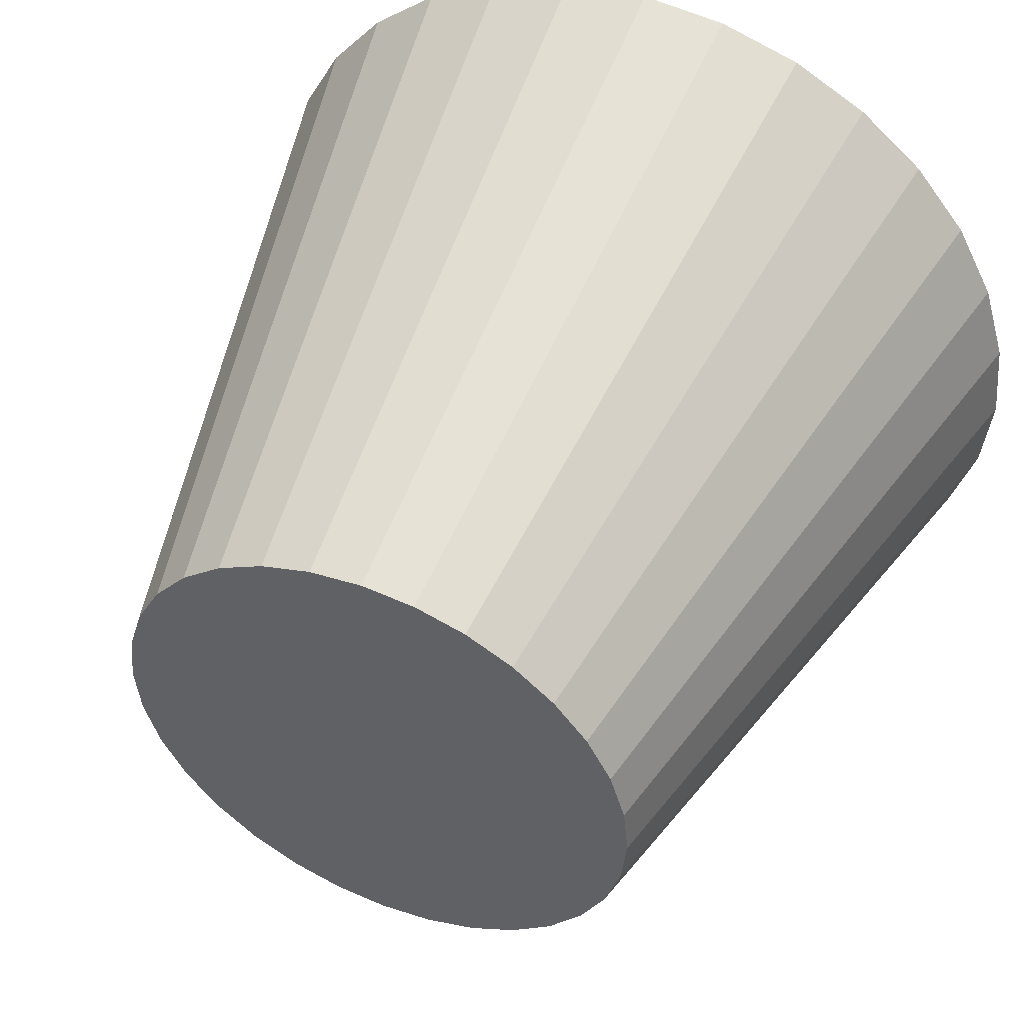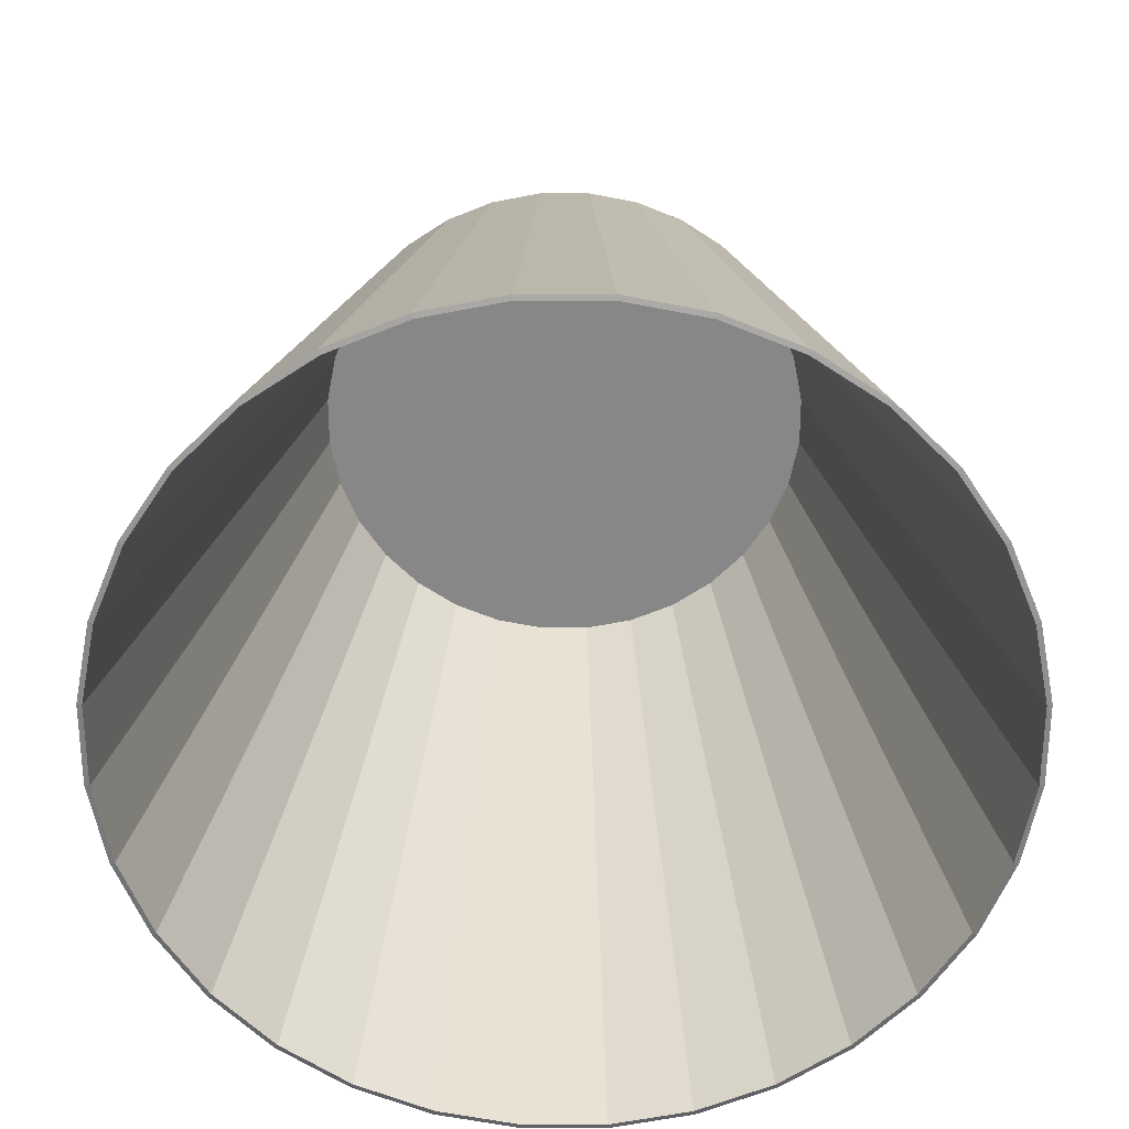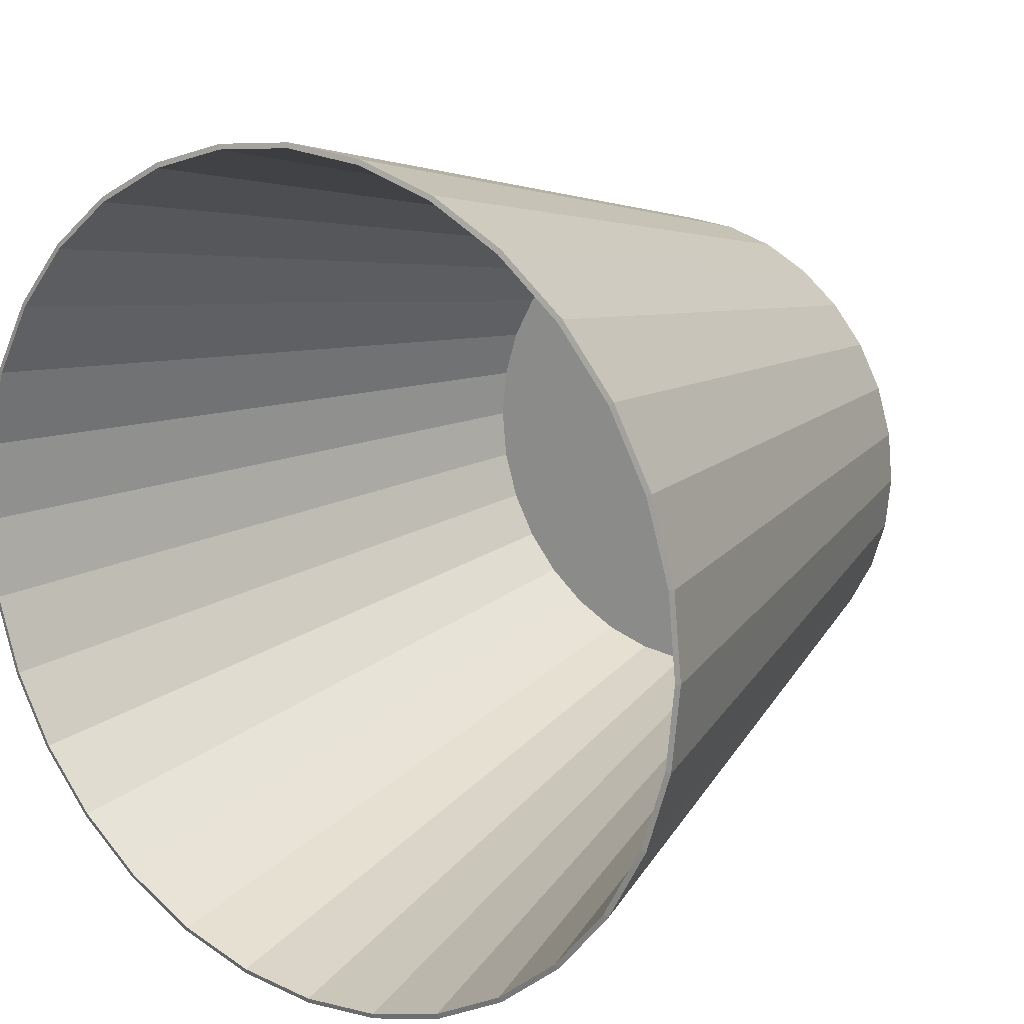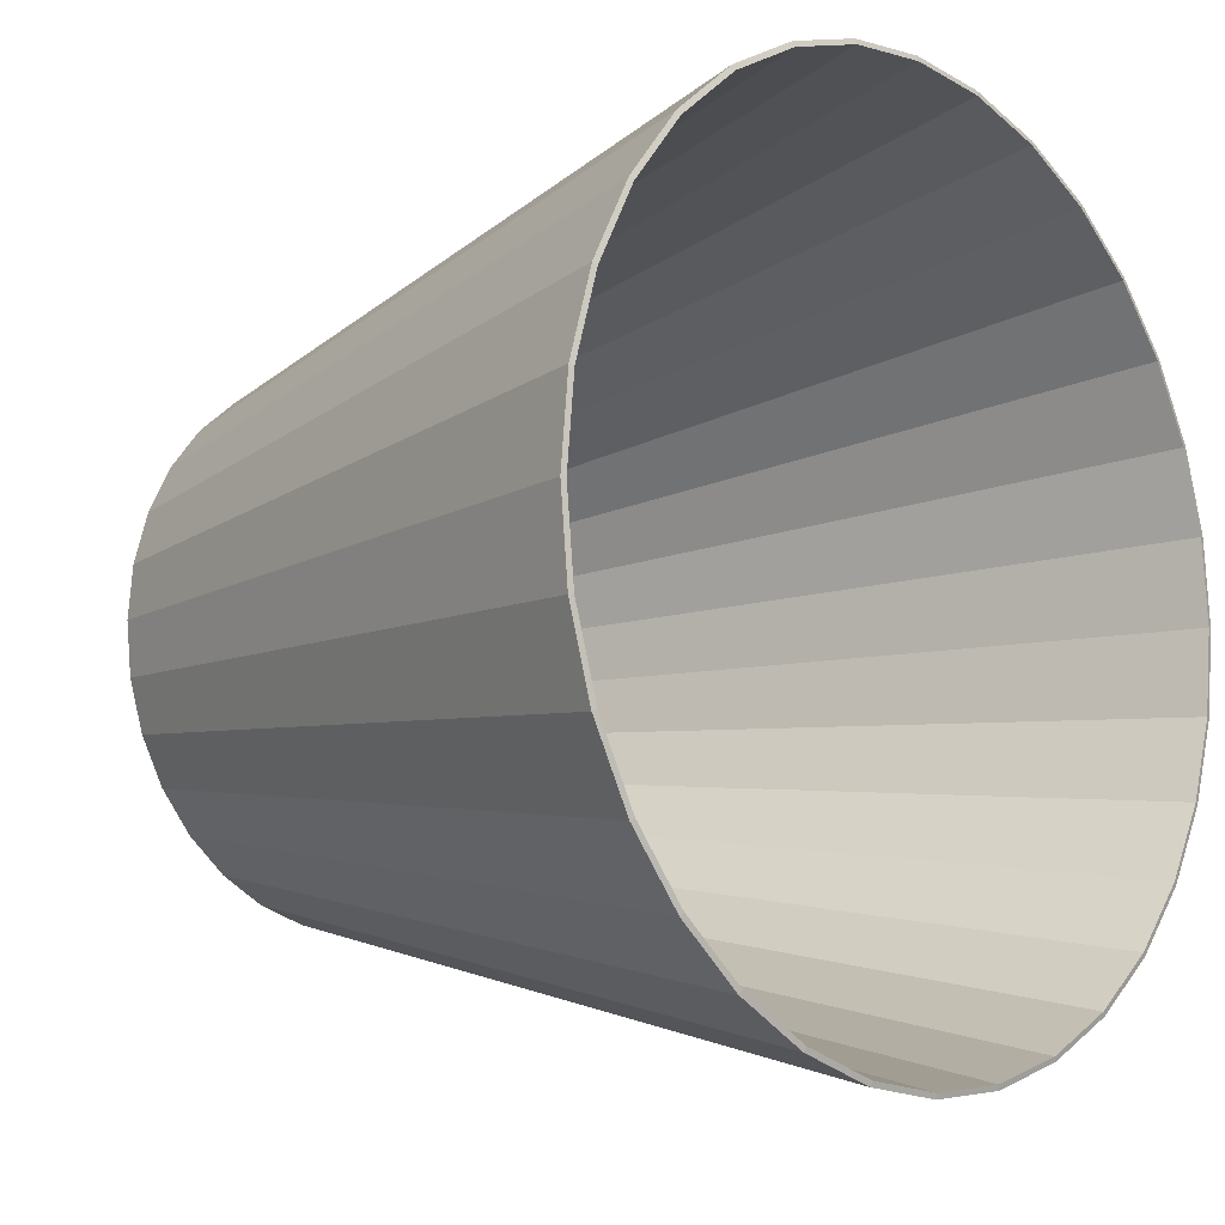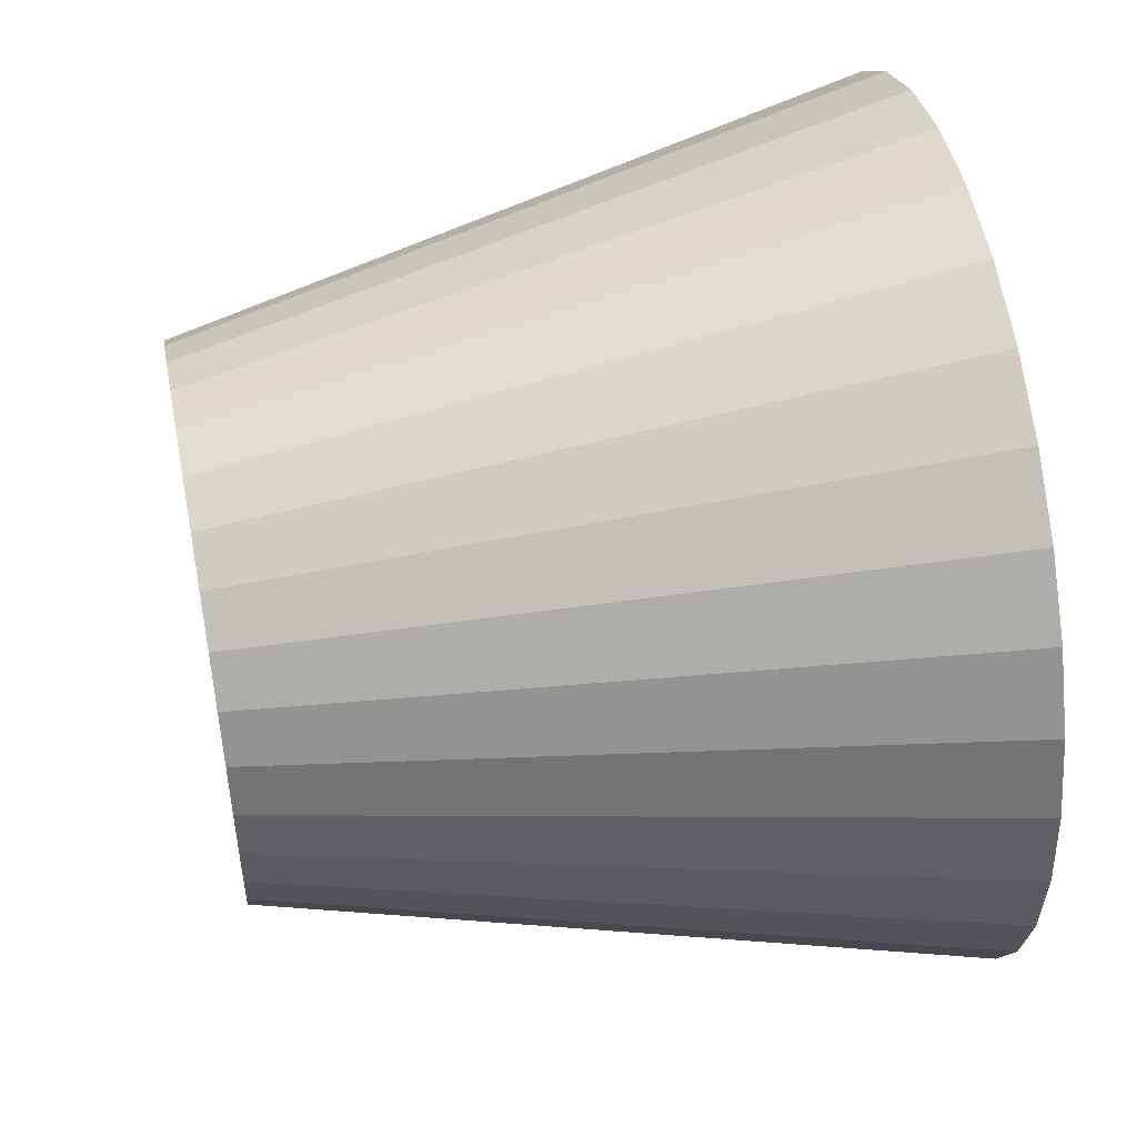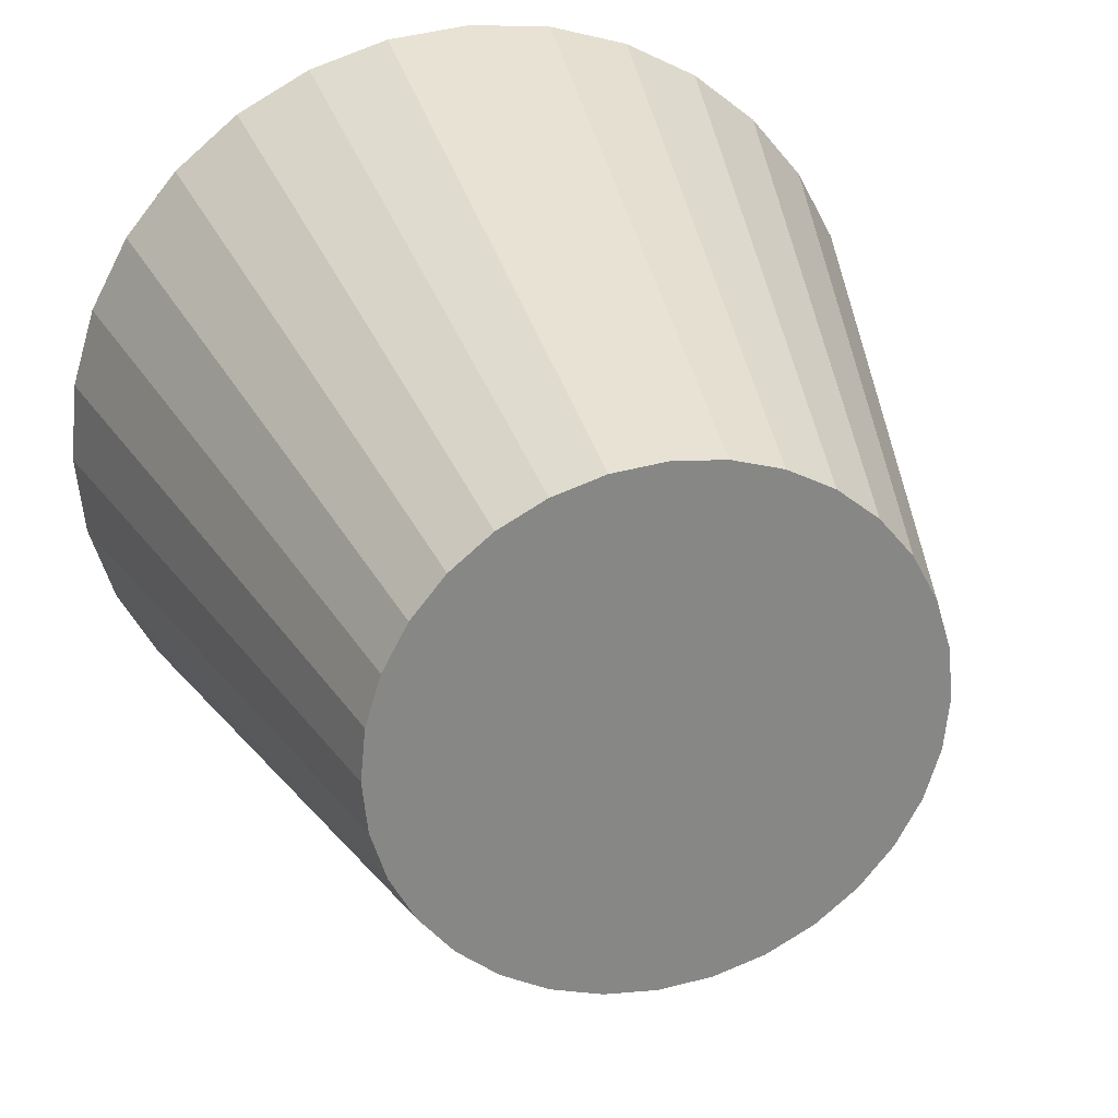
<metadata>
{"format":"obj","ext":"obj","renderer":"f3d","projection":"perspective","resolution":1024,"background":"white","views":[{"elev":49.0,"azim":-157.0,"up":"+Z"},{"elev":-62.4,"azim":50.6,"up":"+Y"},{"elev":16.2,"azim":36.0,"up":"+Z"},{"elev":-10.1,"azim":-47.4,"up":"+Z"},{"elev":50.0,"azim":-101.0,"up":"+Z"},{"elev":27.7,"azim":164.9,"up":"+Z"}]}
</metadata>
<code>
v -0 1.98 -2.122
v -0 4.581 -1.505
v 0.3154 1.98 -2.091
v 0.1951 4.581 -1.486
v 0.6186 1.98 -1.999
v 0.3827 4.581 -1.429
v 0.8981 1.98 -1.849
v 0.5556 4.581 -1.337
v 1.143 1.98 -1.648
v 0.7071 4.581 -1.213
v 1.344 1.98 -1.403
v 0.8315 4.581 -1.061
v 1.493 1.98 -1.124
v 0.9239 4.581 -0.8881
v 1.585 1.98 -0.8208
v 0.9808 4.581 -0.7005
v 1.616 1.98 -0.5054
v 1 4.581 -0.5054
v 1.585 1.98 -0.19
v 0.9808 4.581 -0.3103
v 1.493 1.98 0.1132
v 0.9239 4.581 -0.1227
v 1.344 1.98 0.3927
v 0.8315 4.581 0.05016
v 1.143 1.98 0.6376
v 0.7071 4.581 0.2017
v 0.8981 1.98 0.8386
v 0.5556 4.581 0.3261
v 0.6186 1.98 0.988
v 0.3827 4.581 0.4185
v 0.3154 1.98 1.08
v 0.1951 4.581 0.4754
v -1e-06 1.98 1.111
v -0 4.581 0.4946
v -0.3154 1.98 1.08
v -0.1951 4.581 0.4754
v -0.6186 1.98 0.988
v -0.3827 4.581 0.4185
v -0.8981 1.98 0.8386
v -0.5556 4.581 0.3261
v -1.143 1.98 0.6376
v -0.7071 4.581 0.2017
v -1.344 1.98 0.3927
v -0.8315 4.581 0.05016
v -1.493 1.98 0.1132
v -0.9239 4.581 -0.1227
v -1.585 1.98 -0.1901
v -0.9808 4.581 -0.3103
v -1.616 1.98 -0.5054
v -1 4.581 -0.5054
v -1.585 1.98 -0.8208
v -0.9808 4.581 -0.7005
v -1.493 1.98 -1.124
v -0.9239 4.581 -0.8881
v -1.344 1.98 -1.403
v -0.8315 4.581 -1.061
v -1.143 1.98 -1.648
v -0.7071 4.581 -1.213
v -0.8981 1.98 -1.849
v -0.5556 4.581 -1.337
v -0.6186 1.98 -1.999
v -0.3827 4.581 -1.429
v -0.3154 1.98 -2.091
v -0.1951 4.581 -1.486
v -0 1.976 -2.102
v -0 4.566 -1.493
v 0.3116 1.976 -2.072
v 0.1926 4.566 -1.474
v 0.6112 1.976 -1.981
v 0.3778 4.566 -1.417
v 0.8873 1.976 -1.833
v 0.5484 4.566 -1.326
v 1.129 1.976 -1.635
v 0.698 4.566 -1.203
v 1.328 1.976 -1.393
v 0.8208 4.566 -1.054
v 1.475 1.976 -1.117
v 0.912 4.566 -0.8832
v 1.566 1.976 -0.817
v 0.9682 4.566 -0.698
v 1.597 1.976 -0.5054
v 0.9871 4.566 -0.5054
v 1.566 1.976 -0.1938
v 0.9682 4.566 -0.3128
v 1.475 1.976 0.1057
v 0.912 4.566 -0.1276
v 1.328 1.976 0.3818
v 0.8208 4.566 0.04302
v 1.129 1.976 0.6239
v 0.698 4.566 0.1926
v 0.8873 1.976 0.8225
v 0.5484 4.566 0.3154
v 0.6112 1.976 0.97
v 0.3778 4.566 0.4066
v 0.3116 1.976 1.061
v 0.1926 4.566 0.4628
v -1e-06 1.976 1.092
v -0 4.566 0.4817
v -0.3116 1.976 1.061
v -0.1926 4.566 0.4628
v -0.6112 1.976 0.97
v -0.3778 4.566 0.4066
v -0.8873 1.976 0.8225
v -0.5484 4.566 0.3154
v -1.129 1.976 0.6239
v -0.698 4.566 0.1926
v -1.328 1.976 0.3818
v -0.8208 4.566 0.04302
v -1.475 1.976 0.1057
v -0.912 4.566 -0.1276
v -1.566 1.976 -0.1938
v -0.9682 4.566 -0.3128
v -1.597 1.976 -0.5054
v -0.9871 4.566 -0.5054
v -1.566 1.976 -0.817
v -0.9682 4.566 -0.698
v -1.475 1.976 -1.117
v -0.912 4.566 -0.8832
v -1.328 1.976 -1.393
v -0.8208 4.566 -1.054
v -1.129 1.976 -1.635
v -0.698 4.566 -1.203
v -0.8873 1.976 -1.833
v -0.5484 4.566 -1.326
v -0.6112 1.976 -1.981
v -0.3778 4.566 -1.417
v -0.3116 1.976 -2.072
v -0.1926 4.566 -1.474
f 2 3 1
f 3 6 5
f 6 7 5
f 8 9 7
f 10 11 9
f 12 13 11
f 14 15 13
f 15 18 17
f 17 20 19
f 19 22 21
f 21 24 23
f 24 25 23
f 25 28 27
f 27 30 29
f 30 31 29
f 32 33 31
f 33 36 35
f 36 37 35
f 38 39 37
f 40 41 39
f 42 43 41
f 44 45 43
f 46 47 45
f 48 49 47
f 50 51 49
f 52 53 51
f 54 55 53
f 56 57 55
f 58 59 57
f 60 61 59
f 54 38 22
f 62 63 61
f 63 2 1
f 65 68 66
f 69 68 67
f 71 70 69
f 73 72 71
f 75 74 73
f 77 76 75
f 77 80 78
f 81 80 79
f 83 82 81
f 83 86 84
f 87 86 85
f 89 88 87
f 91 90 89
f 93 92 91
f 93 96 94
f 97 96 95
f 97 100 98
f 101 100 99
f 103 102 101
f 105 104 103
f 107 106 105
f 109 108 107
f 111 110 109
f 113 112 111
f 113 116 114
f 117 116 115
f 119 118 117
f 121 120 119
f 123 122 121
f 125 124 123
f 122 66 98
f 127 126 125
f 65 128 127
f 3 65 1
f 5 67 3
f 7 69 5
f 9 71 7
f 9 75 73
f 11 77 75
f 13 79 77
f 17 79 15
f 17 83 81
f 21 83 19
f 23 85 21
f 25 87 23
f 25 91 89
f 27 93 91
f 29 95 93
f 33 95 31
f 33 99 97
f 37 99 35
f 39 101 37
f 41 103 39
f 41 107 105
f 43 109 107
f 47 109 45
f 49 111 47
f 51 113 49
f 53 115 51
f 55 117 53
f 57 119 55
f 59 121 57
f 59 125 123
f 63 125 61
f 1 127 63
f 2 4 3
f 3 4 6
f 6 8 7
f 8 10 9
f 10 12 11
f 12 14 13
f 14 16 15
f 15 16 18
f 17 18 20
f 19 20 22
f 21 22 24
f 24 26 25
f 25 26 28
f 27 28 30
f 30 32 31
f 32 34 33
f 33 34 36
f 36 38 37
f 38 40 39
f 40 42 41
f 42 44 43
f 44 46 45
f 46 48 47
f 48 50 49
f 50 52 51
f 52 54 53
f 54 56 55
f 56 58 57
f 58 60 59
f 60 62 61
f 6 4 2
f 2 64 6
f 64 62 6
f 62 60 58
f 58 56 54
f 54 52 50
f 50 48 54
f 48 46 54
f 46 44 38
f 44 42 38
f 42 40 38
f 38 36 34
f 34 32 30
f 30 28 26
f 26 24 22
f 22 20 18
f 18 16 22
f 16 14 22
f 14 12 10
f 10 8 6
f 62 58 6
f 58 54 6
f 38 34 22
f 34 30 22
f 30 26 22
f 14 10 22
f 10 6 22
f 54 46 38
f 6 54 22
f 62 64 63
f 63 64 2
f 65 67 68
f 69 70 68
f 71 72 70
f 73 74 72
f 75 76 74
f 77 78 76
f 77 79 80
f 81 82 80
f 83 84 82
f 83 85 86
f 87 88 86
f 89 90 88
f 91 92 90
f 93 94 92
f 93 95 96
f 97 98 96
f 97 99 100
f 101 102 100
f 103 104 102
f 105 106 104
f 107 108 106
f 109 110 108
f 111 112 110
f 113 114 112
f 113 115 116
f 117 118 116
f 119 120 118
f 121 122 120
f 123 124 122
f 125 126 124
f 66 68 70
f 70 72 74
f 74 76 78
f 78 80 82
f 82 84 86
f 86 88 90
f 90 92 94
f 94 96 98
f 98 100 102
f 102 104 106
f 106 108 110
f 110 112 114
f 114 116 118
f 118 120 122
f 122 124 126
f 126 128 66
f 66 70 74
f 74 78 82
f 82 86 98
f 86 90 98
f 90 94 98
f 98 102 106
f 106 110 98
f 110 114 98
f 114 118 122
f 122 126 66
f 66 74 98
f 74 82 98
f 114 122 98
f 127 128 126
f 65 66 128
f 3 67 65
f 5 69 67
f 7 71 69
f 9 73 71
f 9 11 75
f 11 13 77
f 13 15 79
f 17 81 79
f 17 19 83
f 21 85 83
f 23 87 85
f 25 89 87
f 25 27 91
f 27 29 93
f 29 31 95
f 33 97 95
f 33 35 99
f 37 101 99
f 39 103 101
f 41 105 103
f 41 43 107
f 43 45 109
f 47 111 109
f 49 113 111
f 51 115 113
f 53 117 115
f 55 119 117
f 57 121 119
f 59 123 121
f 59 61 125
f 63 127 125
f 1 65 127

</code>
